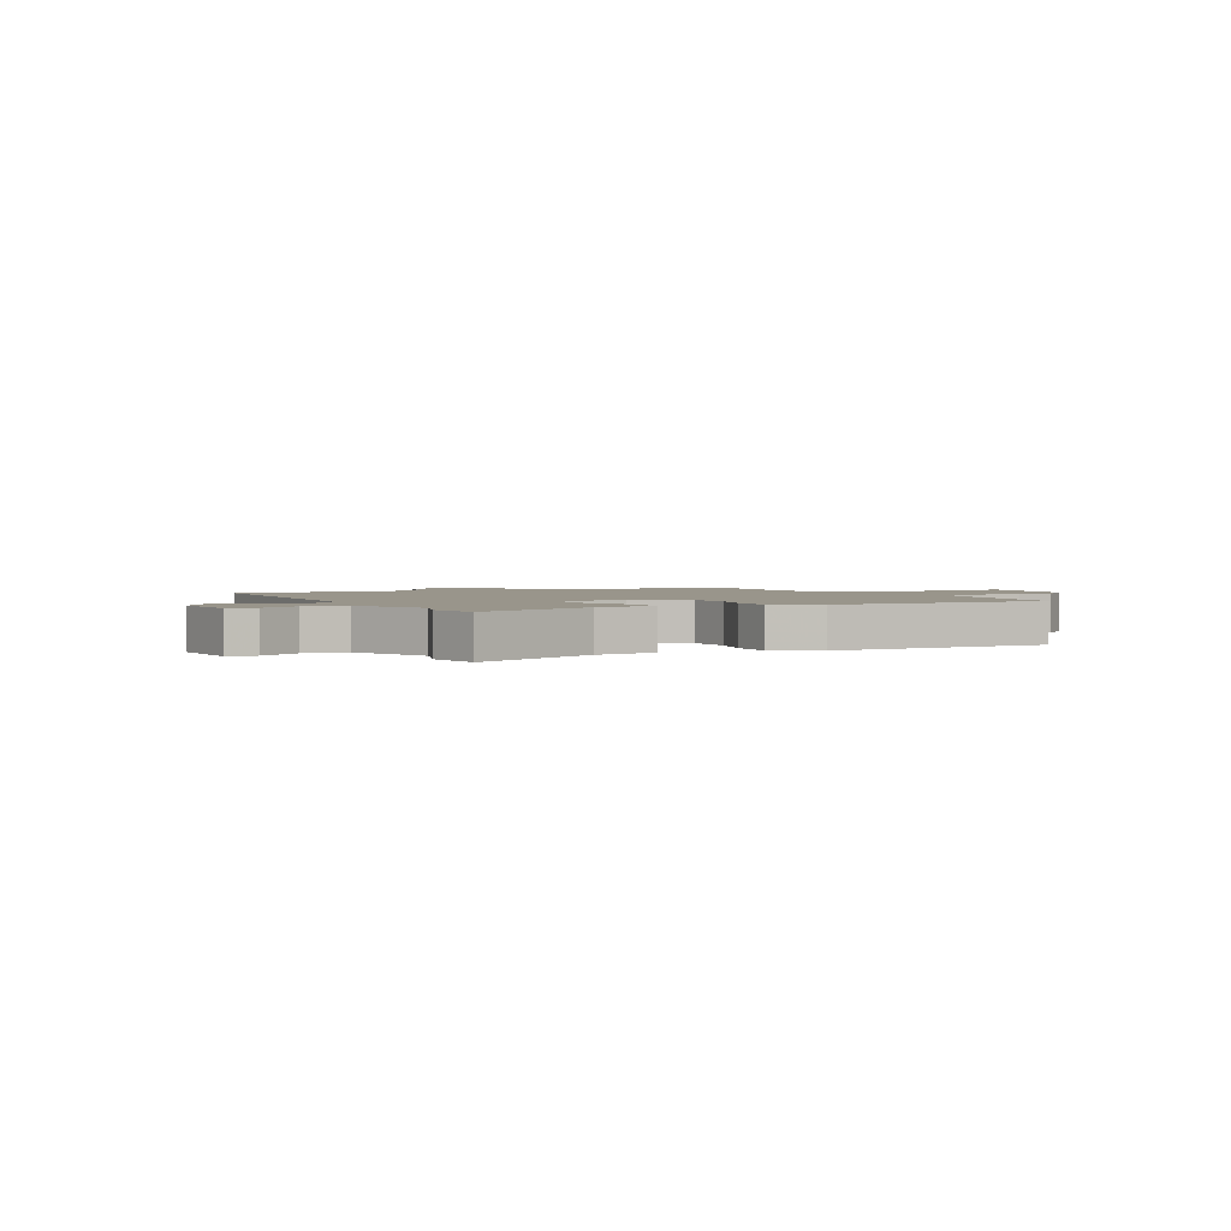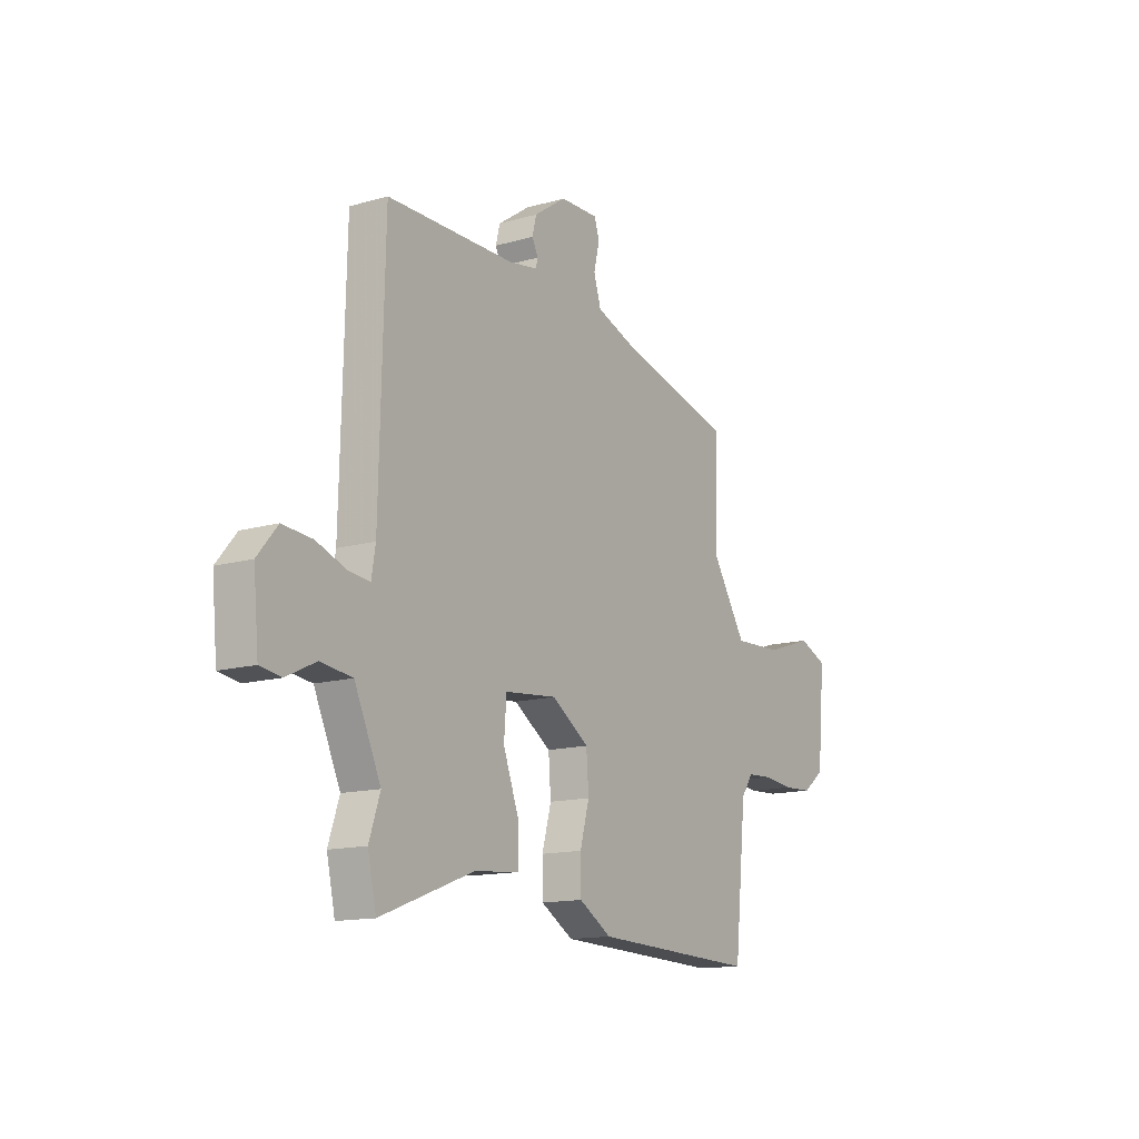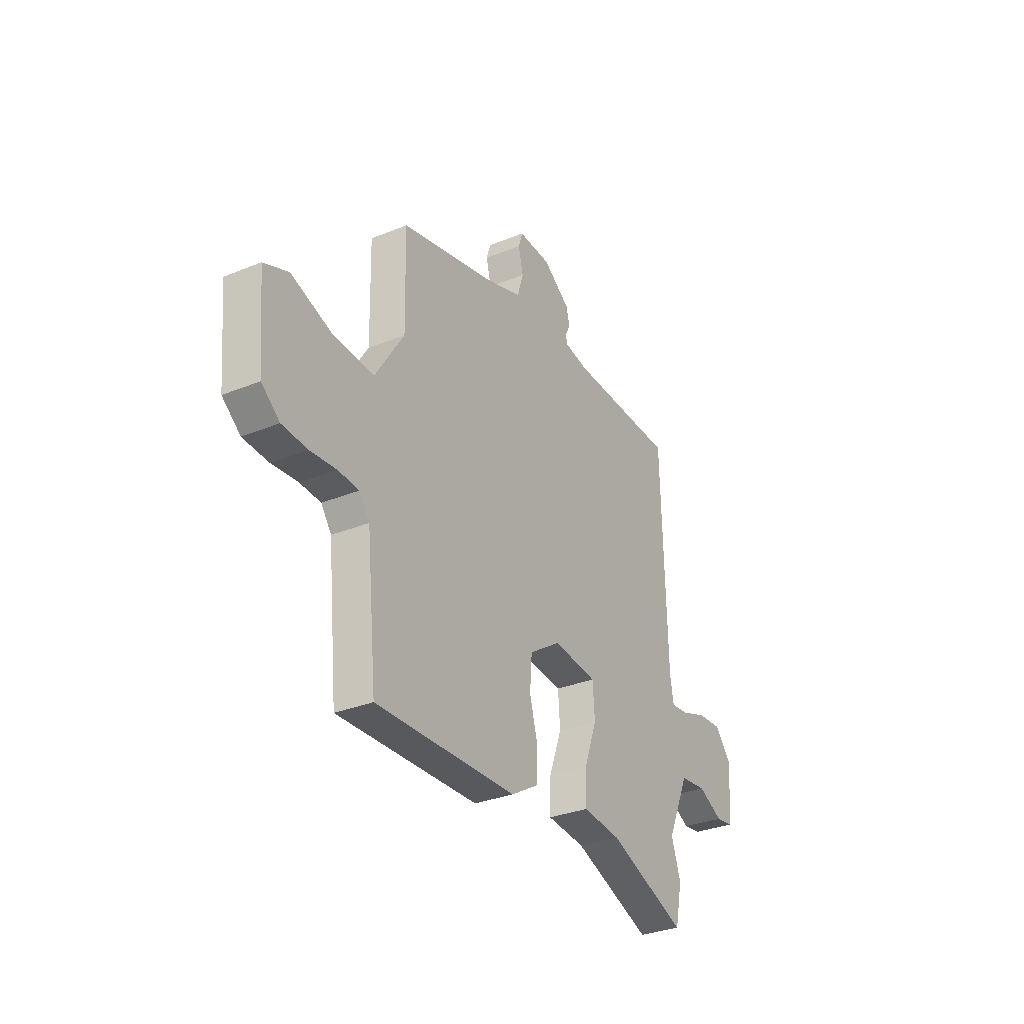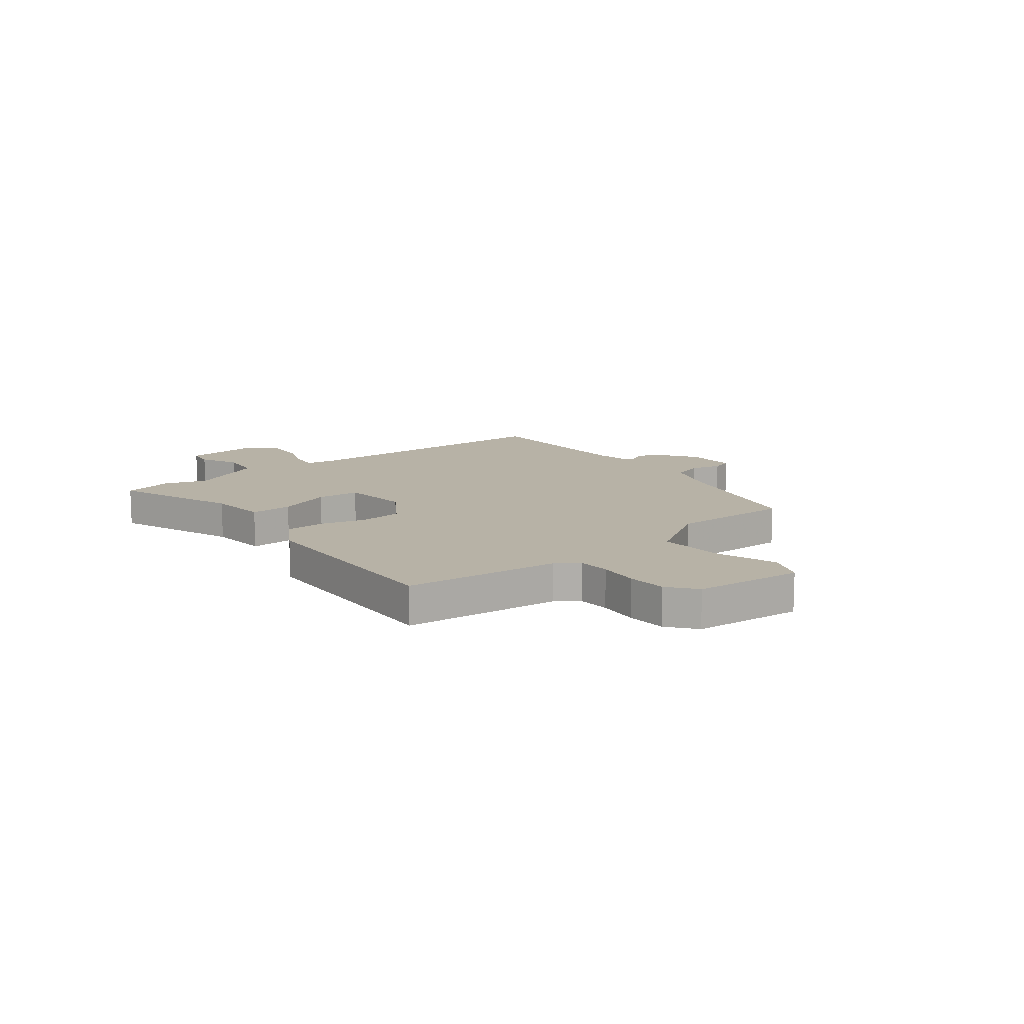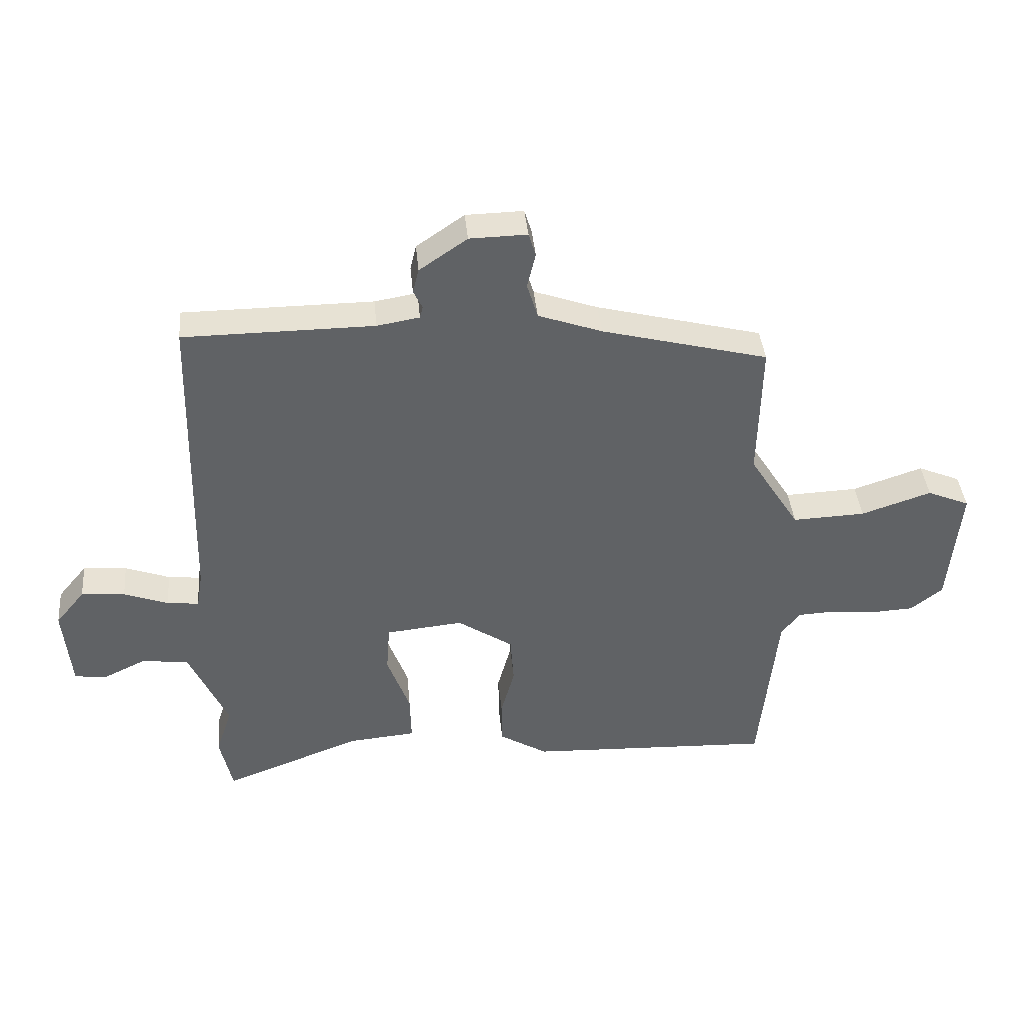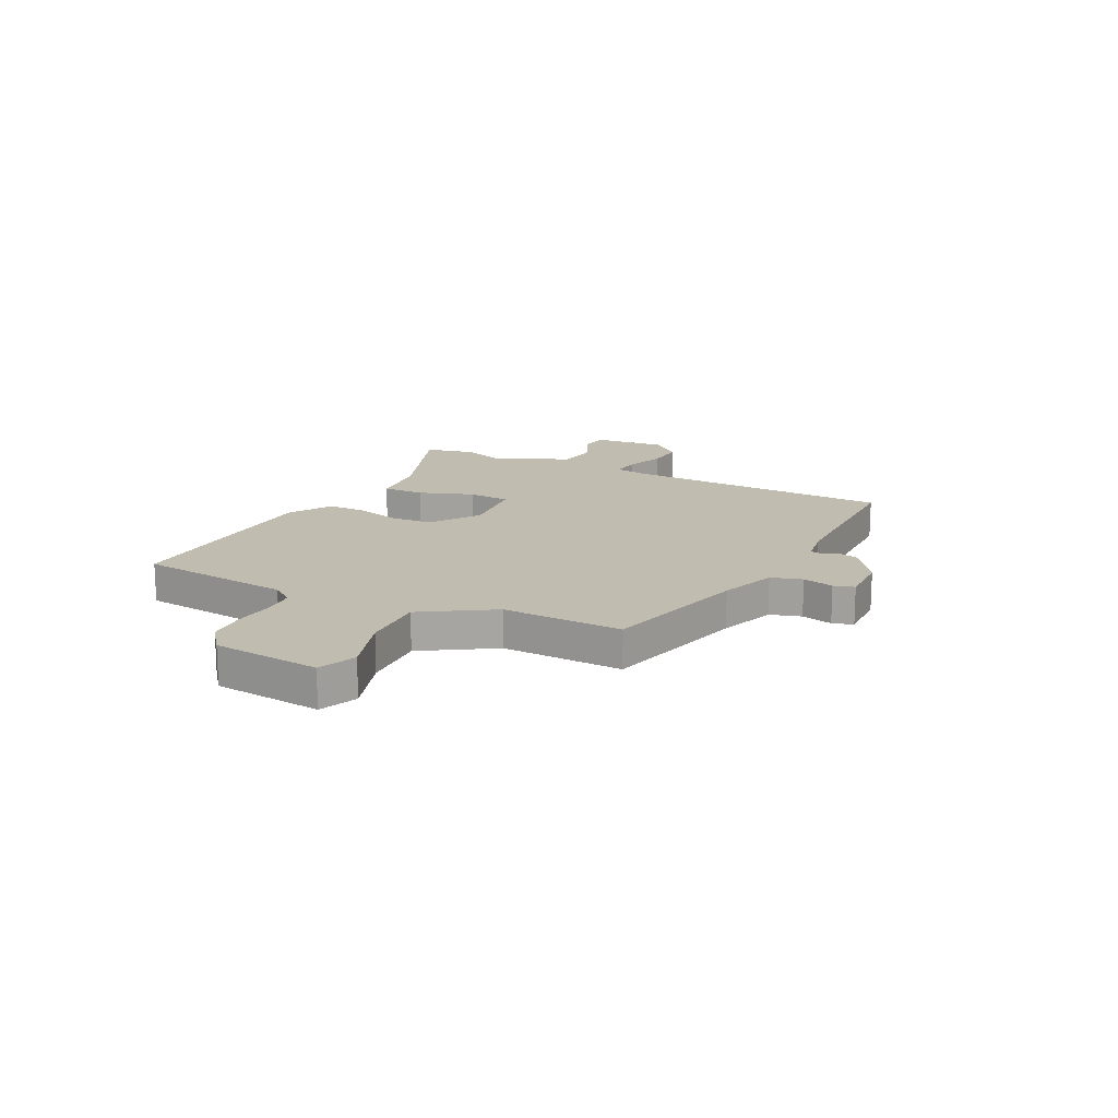
<metadata>
{"format":"obj","ext":"obj","renderer":"f3d","projection":"perspective","resolution":1024,"background":"white","views":[{"elev":2.2,"azim":152.2,"up":"+Y"},{"elev":-13.9,"azim":122.6,"up":"+Z"},{"elev":-32.0,"azim":-60.3,"up":"+Z"},{"elev":12.5,"azim":-128.3,"up":"+Y"},{"elev":39.9,"azim":174.7,"up":"+Z"},{"elev":16.5,"azim":-63.1,"up":"+Y"}]}
</metadata>
<code>
v 0.512 0.07 -0.444
v 0.491 0.07 -0.539
v 0.259 0.07 -0.452
v 0.147 0.07 -0.442
v 0.149 0.07 -0.362
v 0.187 0.07 -0.259
v 0.181 0.07 -0.178
v 0.052 0.07 -0.165
v -0.041 0.07 -0.227
v -0.047 0.07 -0.308
v -0.024 0.07 -0.392
v -0.025 0.07 -0.467
v -0.106 0.07 -0.516
v -0.517 0.07 -0.533
v -0.547 0.07 -0.241
v -0.577 0.07 -0.199
v -0.638 0.07 -0.196
v -0.714 0.07 -0.204
v -0.788 0.07 -0.2
v -0.841 0.07 -0.158
v -0.86 0.07 0.047
v -0.789 0.07 0.077
v -0.672 0.07 0.038
v -0.55 0.07 0.033
v -0.466 0.07 0.166
v -0.471 0.07 0.395
v -0.193 0.07 0.466
v -0.086 0.07 0.504
v -0.068 0.07 0.563
v -0.082 0.07 0.622
v -0.07 0.07 0.661
v 0.026 0.07 0.659
v 0.106 0.07 0.604
v 0.116 0.07 0.563
v 0.101 0.07 0.533
v 0.106 0.07 0.513
v 0.177 0.07 0.501
v 0.495 0.07 0.499
v 0.507 0.07 -0.019
v 0.517 0.07 -0.079
v 0.57 0.07 -0.073
v 0.644 0.07 -0.046
v 0.717 0.07 -0.04
v 0.766 0.07 -0.099
v 0.753 0.07 -0.237
v 0.701 0.07 -0.245
v 0.628 0.07 -0.21
v 0.55 0.07 -0.22
v 0.485 0.07 -0.363
v 0.512 0 -0.444
v 0.491 0 -0.539
v 0.259 0 -0.452
v 0.147 0 -0.442
v 0.149 0 -0.362
v 0.187 0 -0.259
v 0.181 0 -0.178
v 0.052 0 -0.165
v -0.041 0 -0.227
v -0.047 0 -0.308
v -0.024 0 -0.392
v -0.025 0 -0.467
v -0.106 0 -0.516
v -0.517 0 -0.533
v -0.547 0 -0.241
v -0.577 0 -0.199
v -0.638 0 -0.196
v -0.714 0 -0.204
v -0.788 0 -0.2
v -0.841 0 -0.158
v -0.86 0 0.047
v -0.789 0 0.077
v -0.672 0 0.038
v -0.55 0 0.033
v -0.466 0 0.166
v -0.471 0 0.395
v -0.193 0 0.466
v -0.086 0 0.504
v -0.068 0 0.563
v -0.082 0 0.622
v -0.07 0 0.661
v 0.026 0 0.659
v 0.106 0 0.604
v 0.116 0 0.563
v 0.101 0 0.533
v 0.106 0 0.513
v 0.177 0 0.501
v 0.495 0 0.499
v 0.507 0 -0.019
v 0.517 0 -0.079
v 0.57 0 -0.073
v 0.644 0 -0.046
v 0.717 0 -0.04
v 0.766 0 -0.099
v 0.753 0 -0.237
v 0.701 0 -0.245
v 0.628 0 -0.21
v 0.55 0 -0.22
v 0.485 0 -0.363
f 45 46 47
f 44 45 47
f 43 44 47
f 42 43 47
f 41 42 47
f 40 41 47 48
f 37 38 39
f 36 37 39 40
f 33 34 35
f 32 33 35
f 31 32 35
f 30 31 35
f 29 30 35
f 28 29 35 36
f 40 48 49
f 36 40 49
f 28 36 49
f 27 28 49
f 21 22 23
f 20 21 23
f 19 20 23
f 18 19 23
f 17 18 23
f 16 17 23 24
f 15 16 24 25
f 14 15 25
f 13 14 25
f 12 13 25
f 11 12 25
f 10 11 25
f 3 4 5 6
f 3 6 7
f 2 3 7
f 1 2 7
f 49 1 7
f 27 49 7
f 25 26 27
f 10 25 27
f 9 10 27
f 8 9 27
f 7 8 27
f 96 95 94
f 96 94 93
f 96 93 92
f 96 92 91
f 96 91 90
f 97 96 90 89
f 88 87 86
f 89 88 86 85
f 84 83 82
f 84 82 81
f 84 81 80
f 84 80 79
f 84 79 78
f 85 84 78 77
f 98 97 89
f 98 89 85
f 98 85 77
f 98 77 76
f 72 71 70
f 72 70 69
f 72 69 68
f 72 68 67
f 72 67 66
f 73 72 66 65
f 74 73 65 64
f 74 64 63
f 74 63 62
f 74 62 61
f 74 61 60
f 74 60 59
f 55 54 53 52
f 56 55 52
f 56 52 51
f 56 51 50
f 56 50 98
f 56 98 76
f 76 75 74
f 76 74 59
f 76 59 58
f 76 58 57
f 76 57 56
f 1 50 51 2
f 2 51 52 3
f 3 52 53 4
f 4 53 54 5
f 5 54 55 6
f 6 55 56 7
f 7 56 57 8
f 8 57 58 9
f 9 58 59 10
f 10 59 60 11
f 11 60 61 12
f 12 61 62 13
f 13 62 63 14
f 14 63 64 15
f 15 64 65 16
f 16 65 66 17
f 17 66 67 18
f 18 67 68 19
f 19 68 69 20
f 20 69 70 21
f 21 70 71 22
f 22 71 72 23
f 23 72 73 24
f 24 73 74 25
f 25 74 75 26
f 26 75 76 27
f 27 76 77 28
f 28 77 78 29
f 29 78 79 30
f 30 79 80 31
f 31 80 81 32
f 32 81 82 33
f 33 82 83 34
f 34 83 84 35
f 35 84 85 36
f 36 85 86 37
f 37 86 87 38
f 38 87 88 39
f 39 88 89 40
f 40 89 90 41
f 41 90 91 42
f 42 91 92 43
f 43 92 93 44
f 44 93 94 45
f 45 94 95 46
f 46 95 96 47
f 47 96 97 48
f 48 97 98 49
f 49 98 50 1

</code>
